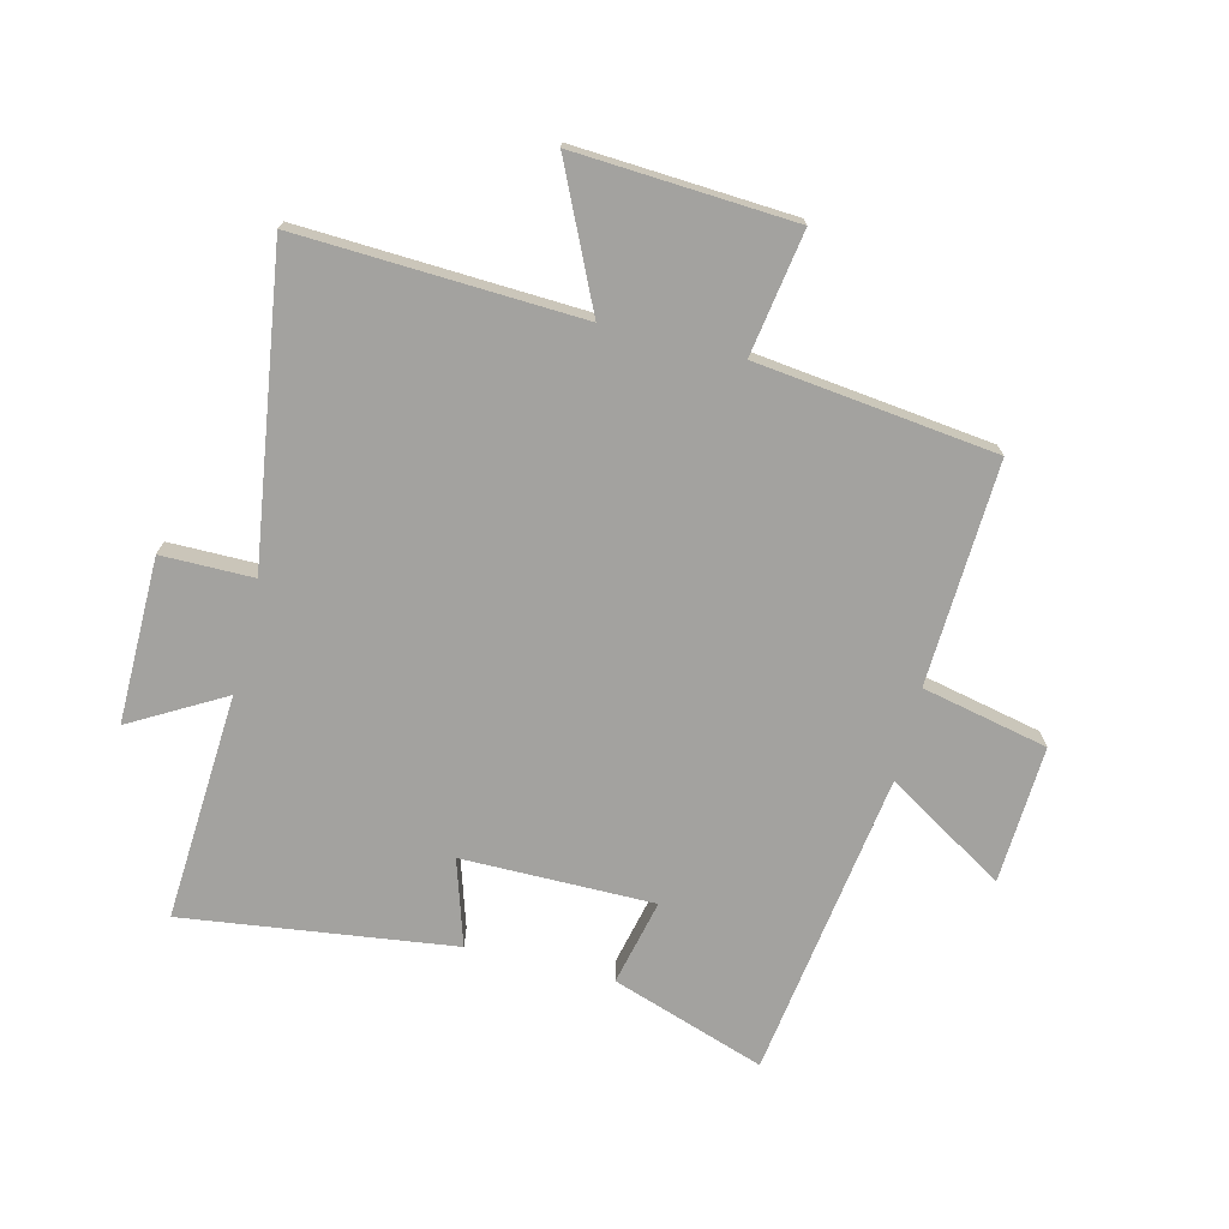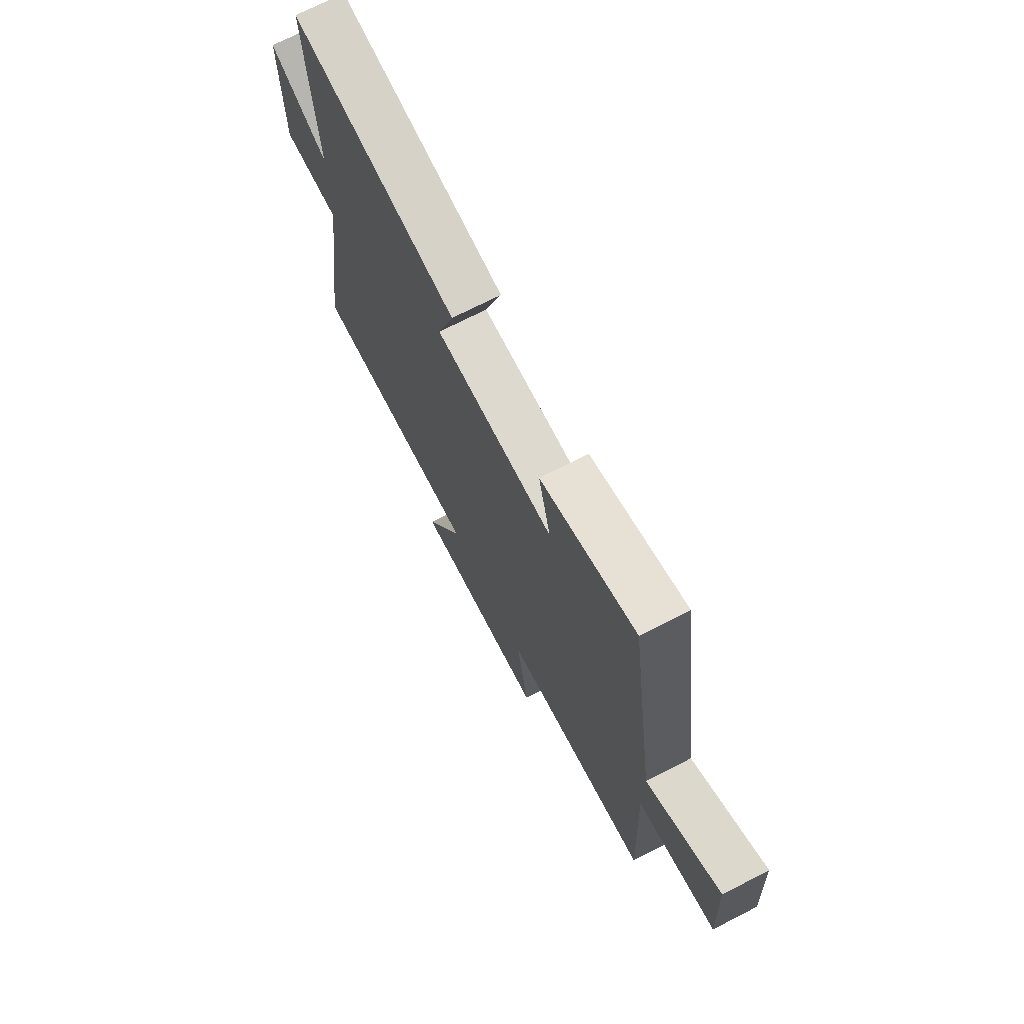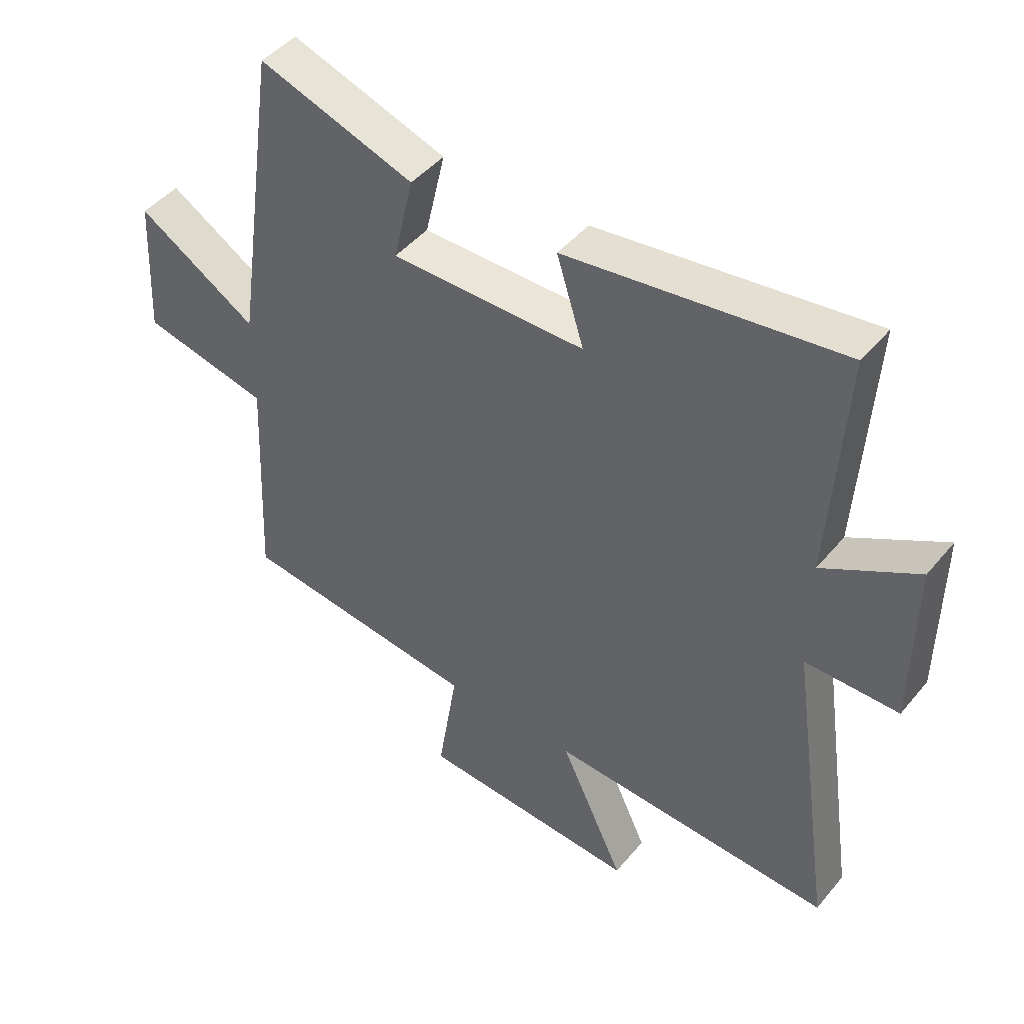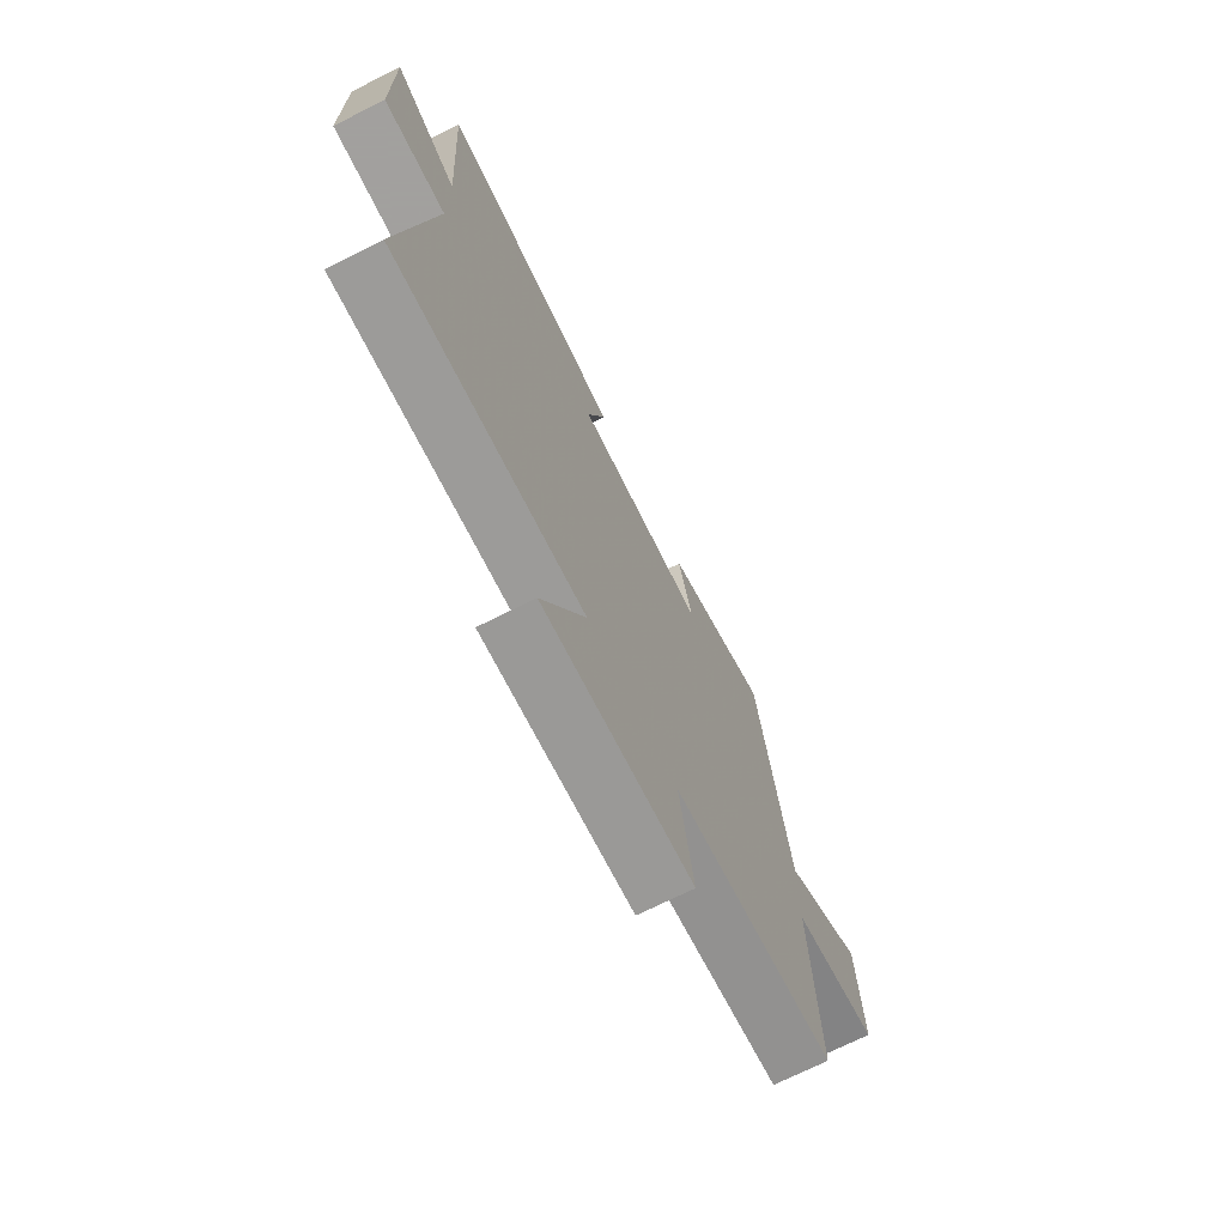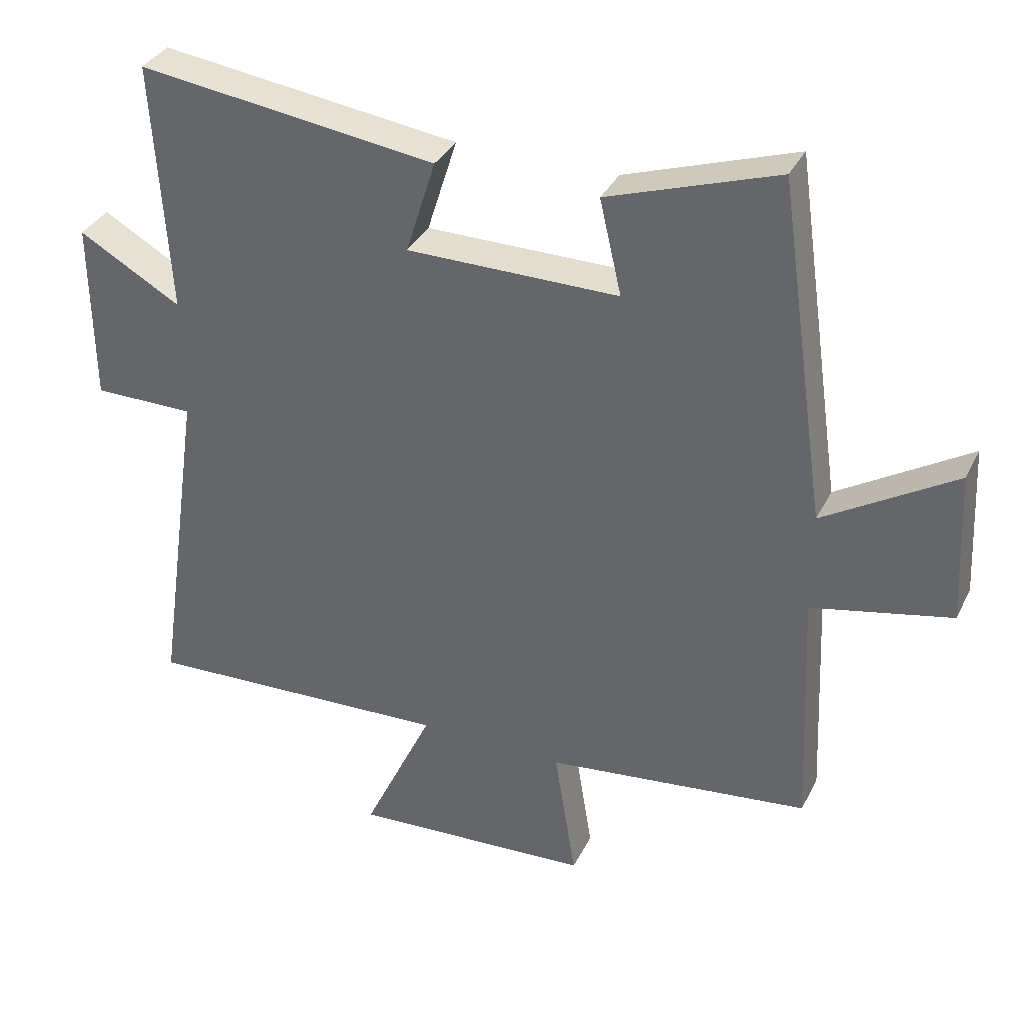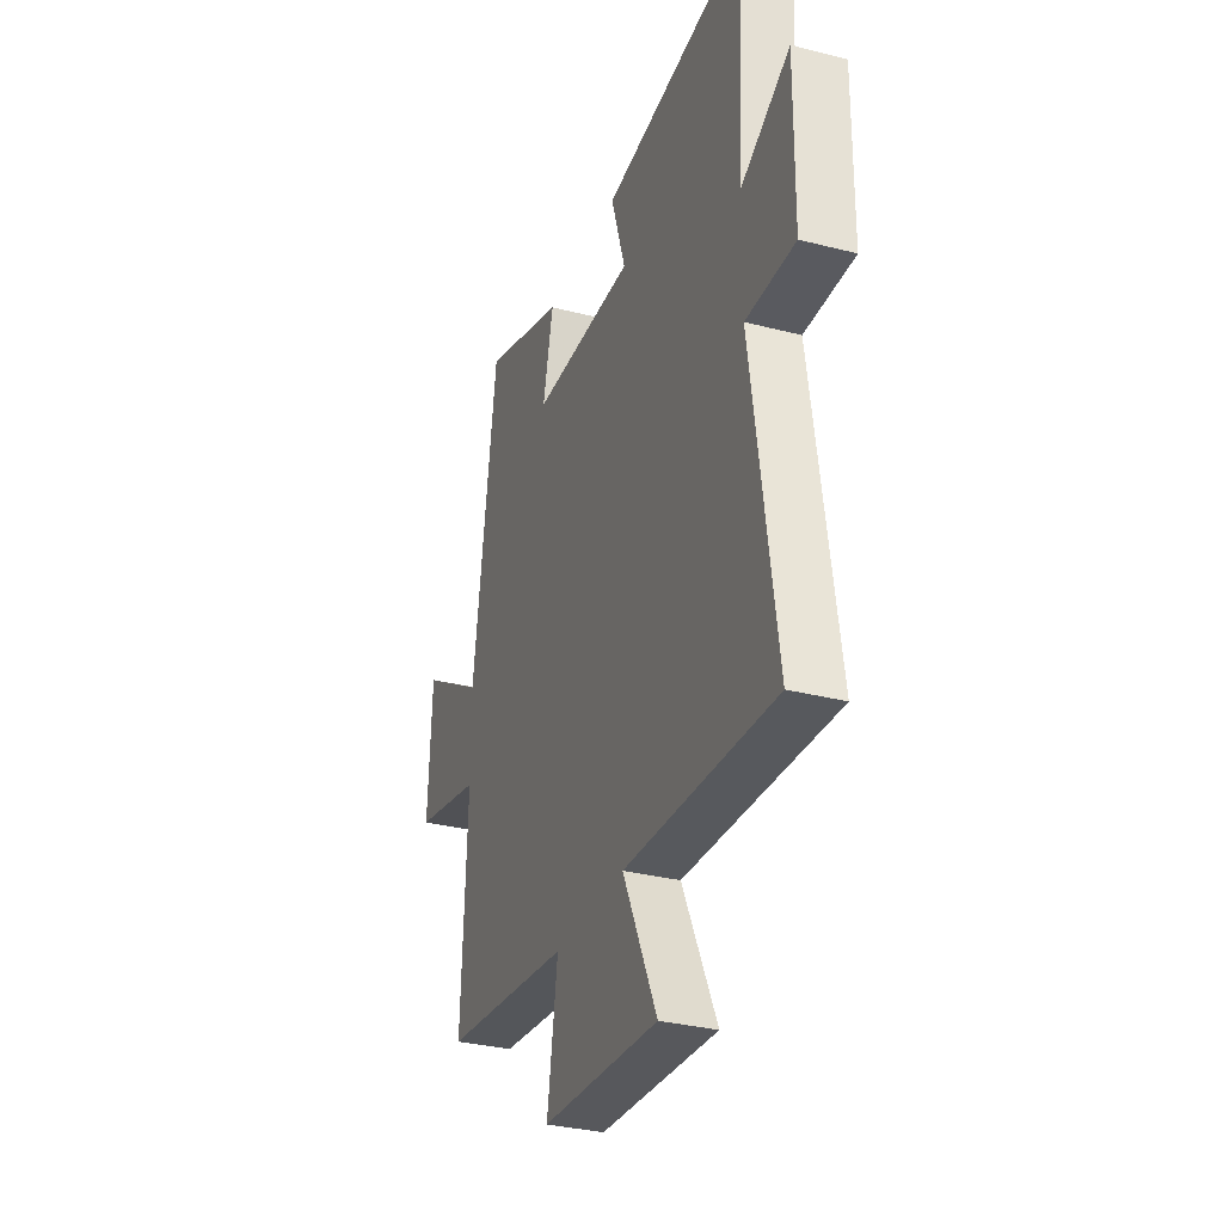
<metadata>
{"format":"obj","ext":"obj","renderer":"f3d","projection":"perspective","resolution":1024,"background":"white","views":[{"elev":-72.4,"azim":166.1,"up":"+Y"},{"elev":71.8,"azim":-117.1,"up":"+Z"},{"elev":45.7,"azim":37.1,"up":"+Z"},{"elev":-71.9,"azim":116.5,"up":"+Z"},{"elev":35.0,"azim":-156.3,"up":"+Z"},{"elev":-31.9,"azim":70.1,"up":"+Z"}]}
</metadata>
<code>
v 0.575 0.07 -0.522
v 0.106 0.07 -0.5
v 0.213 0.07 -0.728
v -0.151 0.07 -0.706
v -0.118 0.07 -0.5
v -0.517 0.07 -0.452
v -0.5 0.07 -0.08
v -0.71 0.07 -0.034
v -0.698 0.07 0.196
v -0.5 0.07 0.074
v -0.426 0.07 0.587
v -0.17 0.07 0.5
v -0.203 0.07 0.357
v 0.117 0.07 0.357
v 0.072 0.07 0.5
v 0.523 0.07 0.559
v 0.5 0.07 0.179
v 0.655 0.07 0.267
v 0.653 0.07 -0.009
v 0.5 0.07 -0.009
v 0.575 0 -0.522
v 0.106 0 -0.5
v 0.213 0 -0.728
v -0.151 0 -0.706
v -0.118 0 -0.5
v -0.517 0 -0.452
v -0.5 0 -0.08
v -0.71 0 -0.034
v -0.698 0 0.196
v -0.5 0 0.074
v -0.426 0 0.587
v -0.17 0 0.5
v -0.203 0 0.357
v 0.117 0 0.357
v 0.072 0 0.5
v 0.523 0 0.559
v 0.5 0 0.179
v 0.655 0 0.267
v 0.653 0 -0.009
v 0.5 0 -0.009
f 17 18 19 20
f 14 15 16 17
f 13 14 17 20
f 10 11 12 13
f 20 1 2
f 13 20 2
f 10 13 2
f 7 8 9 10
f 5 6 7
f 10 2 3
f 7 10 3
f 5 7 3
f 3 4 5
f 40 39 38 37
f 37 36 35 34
f 40 37 34 33
f 33 32 31 30
f 22 21 40
f 22 40 33
f 22 33 30
f 30 29 28 27
f 27 26 25
f 23 22 30
f 23 30 27
f 23 27 25
f 25 24 23
f 1 21 22 2
f 2 22 23 3
f 3 23 24 4
f 4 24 25 5
f 5 25 26 6
f 6 26 27 7
f 7 27 28 8
f 8 28 29 9
f 9 29 30 10
f 10 30 31 11
f 11 31 32 12
f 12 32 33 13
f 13 33 34 14
f 14 34 35 15
f 15 35 36 16
f 16 36 37 17
f 17 37 38 18
f 18 38 39 19
f 19 39 40 20
f 20 40 21 1

</code>
